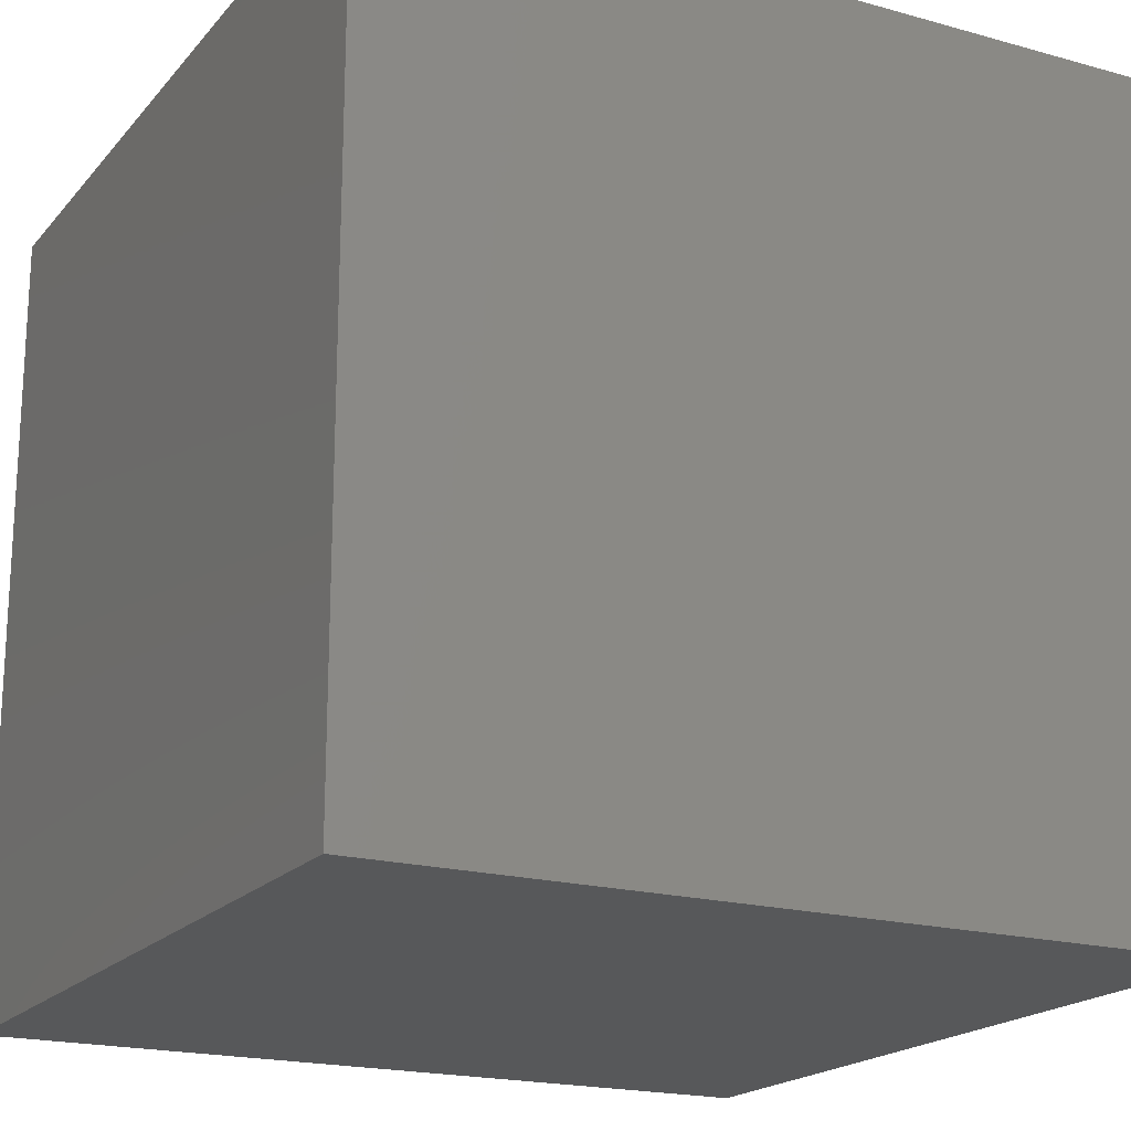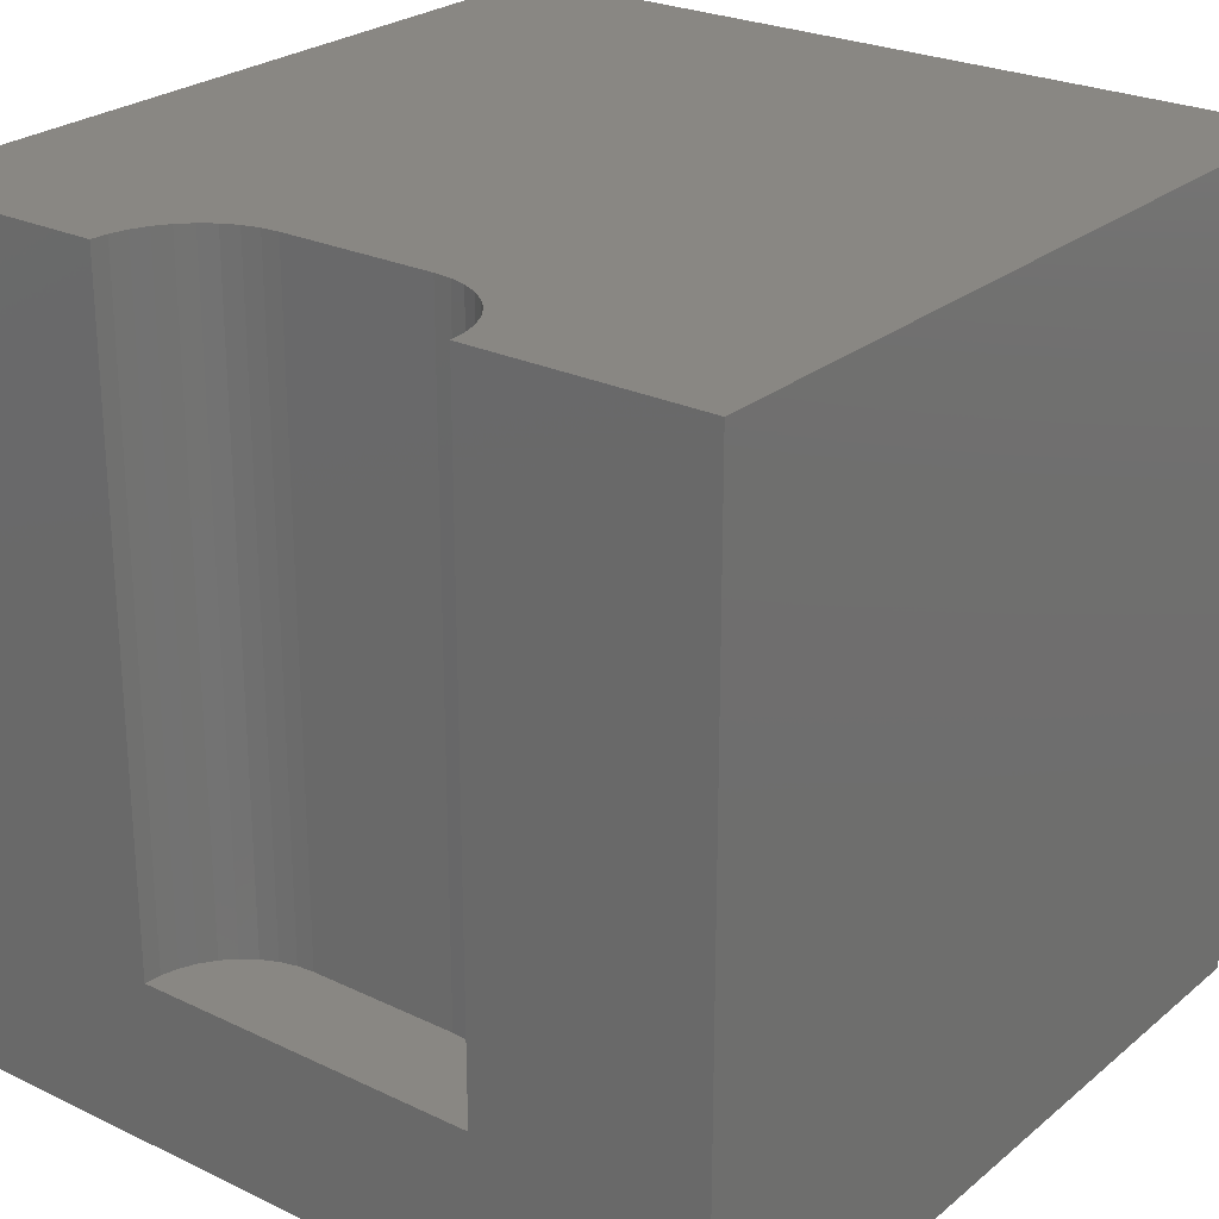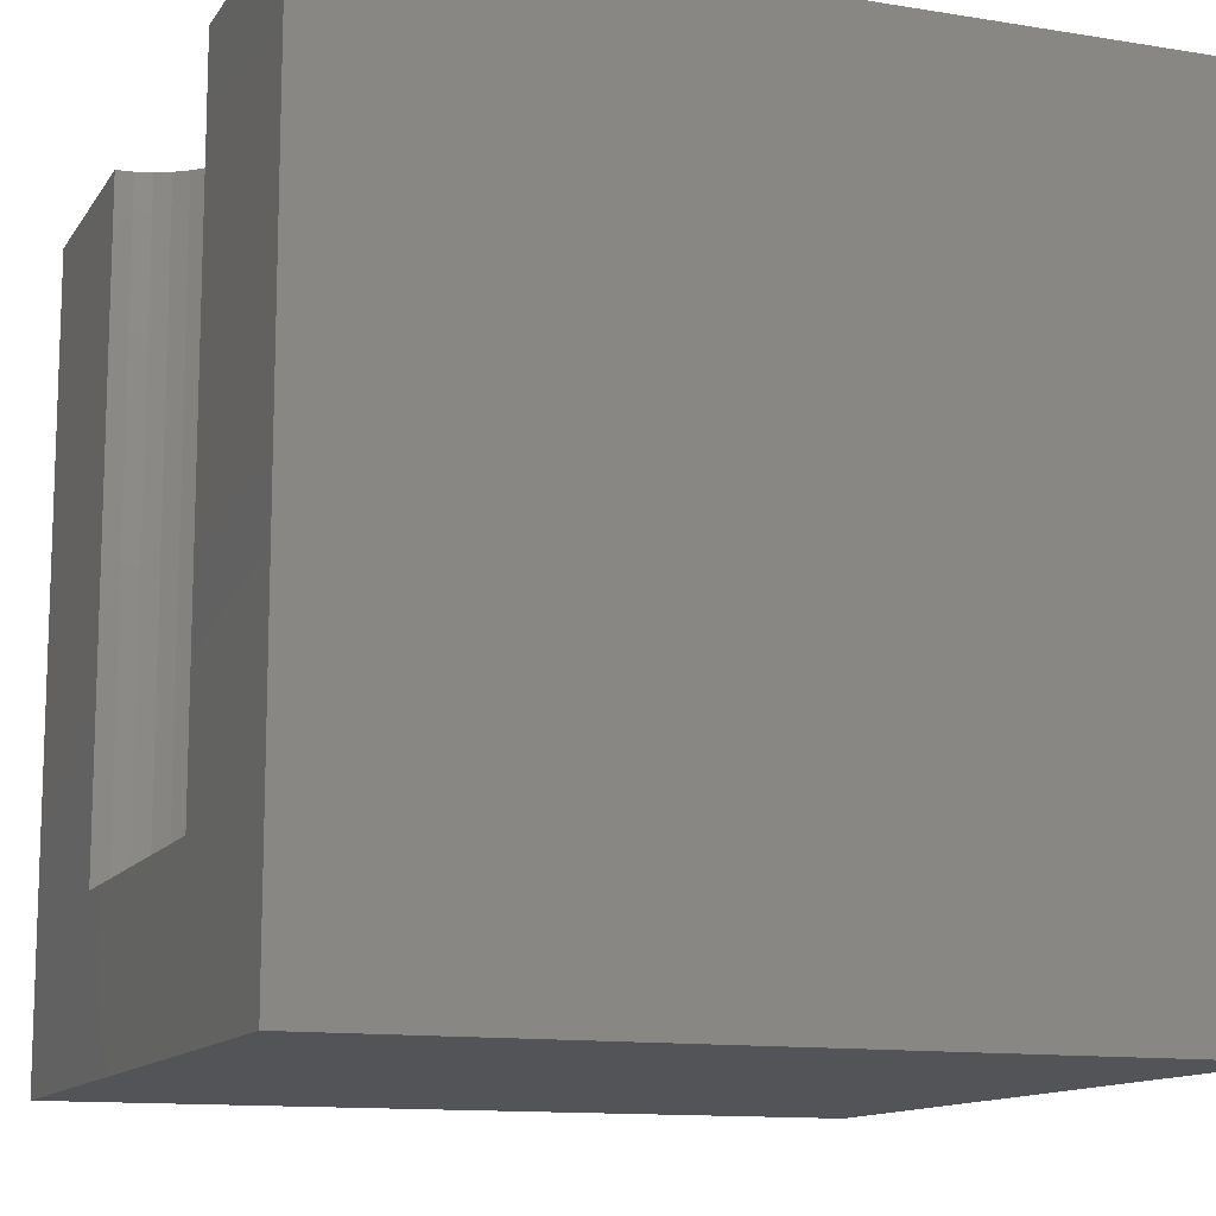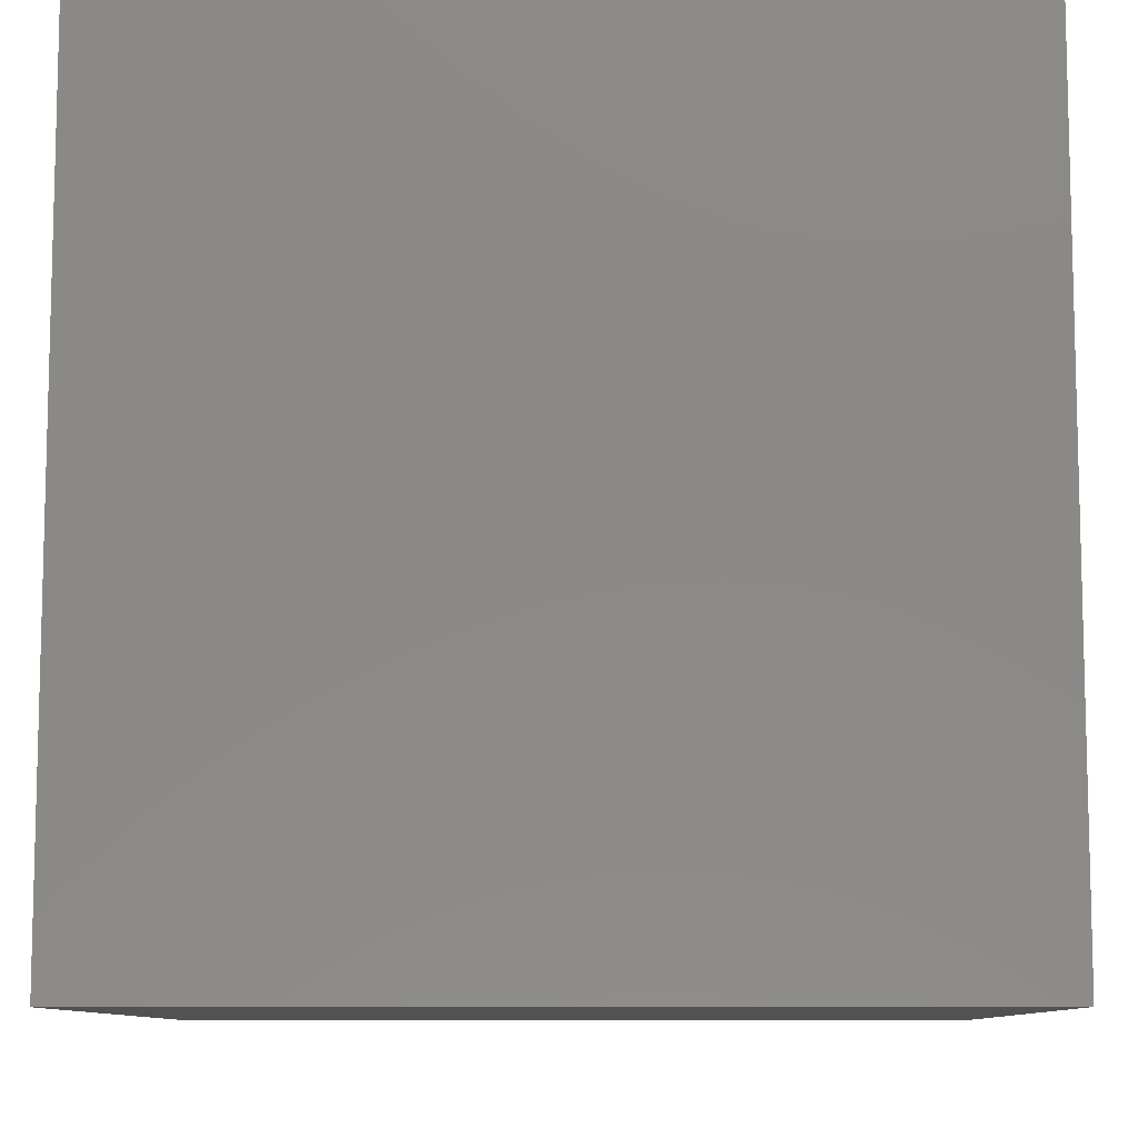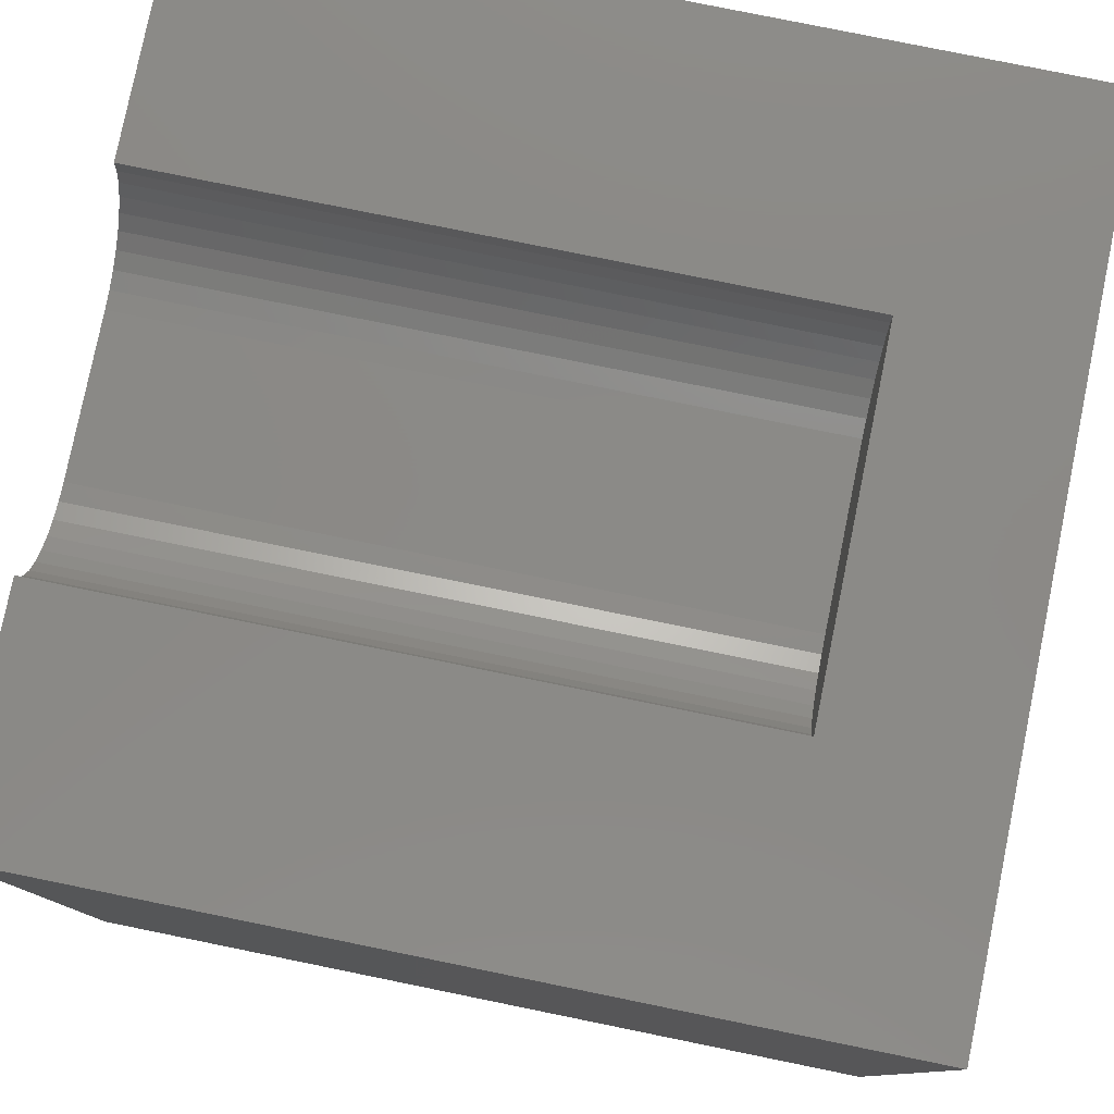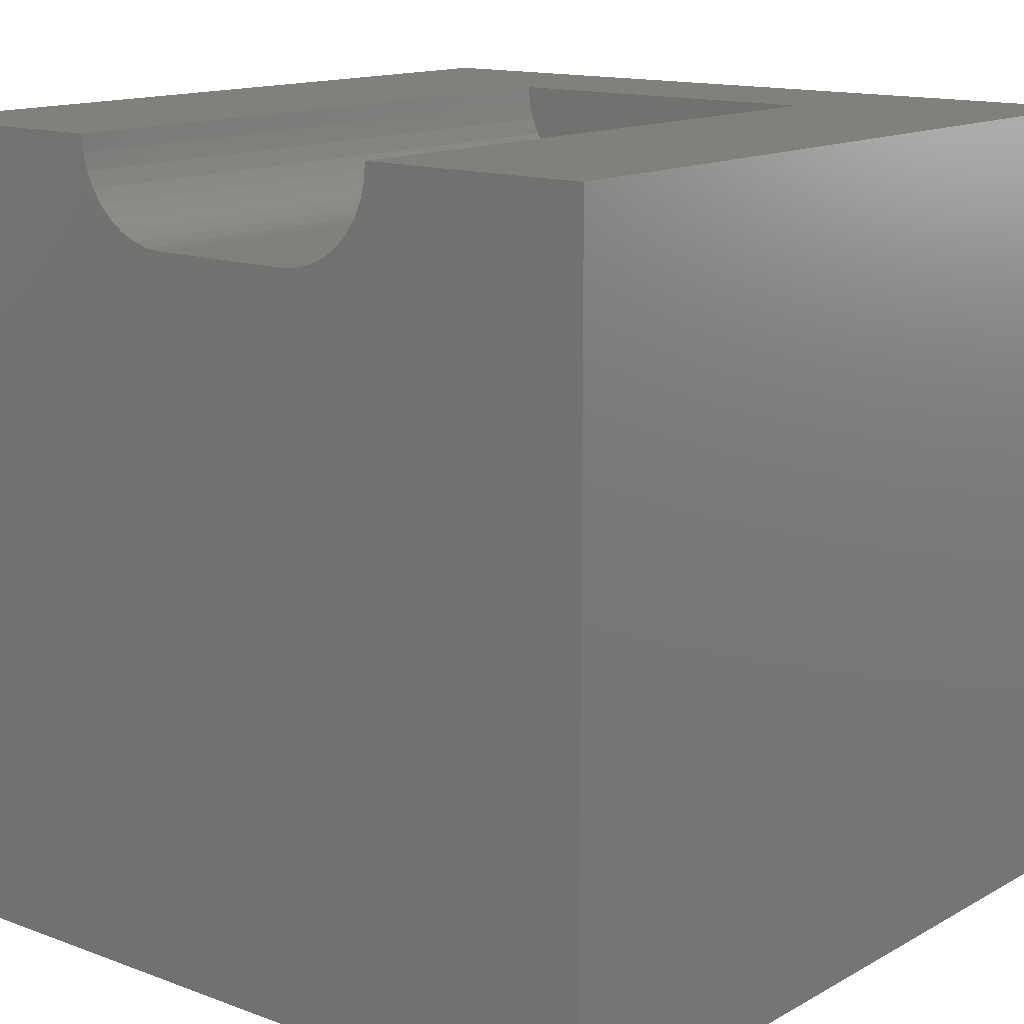
<metadata>
{"format":"stl","ext":"stl","renderer":"f3d","projection":"perspective","resolution":1024,"background":"white","views":[{"elev":-19.2,"azim":-117.7,"up":"+Y"},{"elev":25.3,"azim":-142.4,"up":"+Z"},{"elev":-12.4,"azim":-110.9,"up":"+Z"},{"elev":-9.4,"azim":90.9,"up":"+Z"},{"elev":79.4,"azim":101.5,"up":"+Y"},{"elev":13.9,"azim":39.4,"up":"+Y"}]}
</metadata>
<code>
# stl→obj: 48 verts, 92 faces
v 0 10 10
v 0 10 0
v 0 0 10
v 0 0 0
v 2.861 9.788 10
v 2.842 10 10
v 10 10 10
v 7.158 10 10
v 7.139 9.788 10
v 6.721 9.065 10
v 6.547 8.943 10
v 10 0 10
v 6.354 8.853 10
v 2.916 9.582 10
v 6.149 8.798 10
v 5.937 8.779 10
v 4.063 8.779 10
v 7.084 9.582 10
v 6.994 9.39 10
v 6.872 9.215 10
v 3.851 8.798 10
v 3.646 8.853 10
v 3.453 8.943 10
v 3.279 9.065 10
v 3.128 9.215 10
v 3.006 9.39 10
v 10 10 0
v 10 0 0
v 7.158 10 2.015
v 2.842 10 2.015
v 2.861 9.788 2.015
v 2.916 9.582 2.015
v 3.006 9.39 2.015
v 3.128 9.215 2.015
v 3.279 9.065 2.015
v 3.453 8.943 2.015
v 3.646 8.853 2.015
v 3.851 8.798 2.015
v 4.063 8.779 2.015
v 5.937 8.779 2.015
v 6.149 8.798 2.015
v 6.354 8.853 2.015
v 6.547 8.943 2.015
v 6.721 9.065 2.015
v 6.872 9.215 2.015
v 6.994 9.39 2.015
v 7.084 9.582 2.015
v 7.139 9.788 2.015
f 1 2 3
f 3 2 4
f 5 6 1
f 7 8 9
f 10 11 12
f 12 11 13
f 5 1 14
f 13 15 12
f 12 15 16
f 12 16 3
f 3 16 17
f 9 18 7
f 7 18 19
f 7 19 12
f 12 19 20
f 12 20 10
f 17 21 3
f 3 21 22
f 3 22 23
f 23 24 3
f 3 24 25
f 3 25 1
f 1 25 26
f 1 26 14
f 27 7 28
f 28 7 12
f 2 27 4
f 4 27 28
f 8 7 29
f 29 7 27
f 29 27 30
f 30 27 2
f 30 2 6
f 6 2 1
f 28 12 4
f 4 12 3
f 30 6 5
f 30 5 31
f 31 5 14
f 31 14 32
f 32 14 26
f 32 26 33
f 33 26 25
f 33 25 34
f 34 25 24
f 34 24 35
f 35 24 23
f 35 23 36
f 36 23 22
f 36 22 37
f 37 22 21
f 37 21 38
f 38 21 17
f 38 17 39
f 40 16 15
f 40 15 41
f 41 15 13
f 41 13 42
f 42 13 11
f 42 11 43
f 43 11 10
f 43 10 44
f 44 10 20
f 44 20 45
f 45 20 19
f 45 19 46
f 46 19 18
f 46 18 47
f 47 18 9
f 47 9 48
f 48 9 8
f 48 8 29
f 41 42 29
f 37 30 36
f 36 30 31
f 36 31 32
f 37 38 30
f 30 38 39
f 30 39 29
f 29 39 40
f 29 40 41
f 32 33 36
f 36 33 34
f 36 34 35
f 43 47 42
f 42 47 48
f 42 48 29
f 43 44 47
f 47 44 45
f 47 45 46
f 40 39 16
f 16 39 17

</code>
